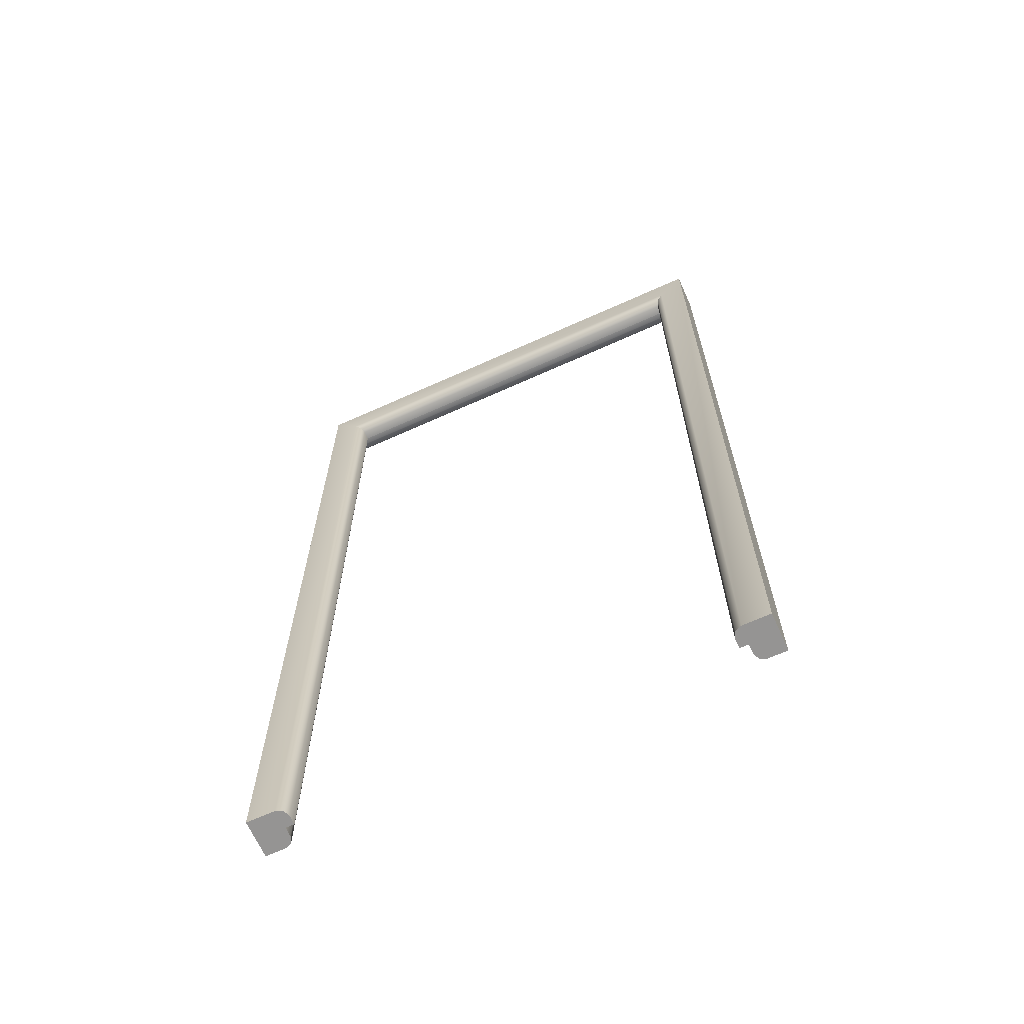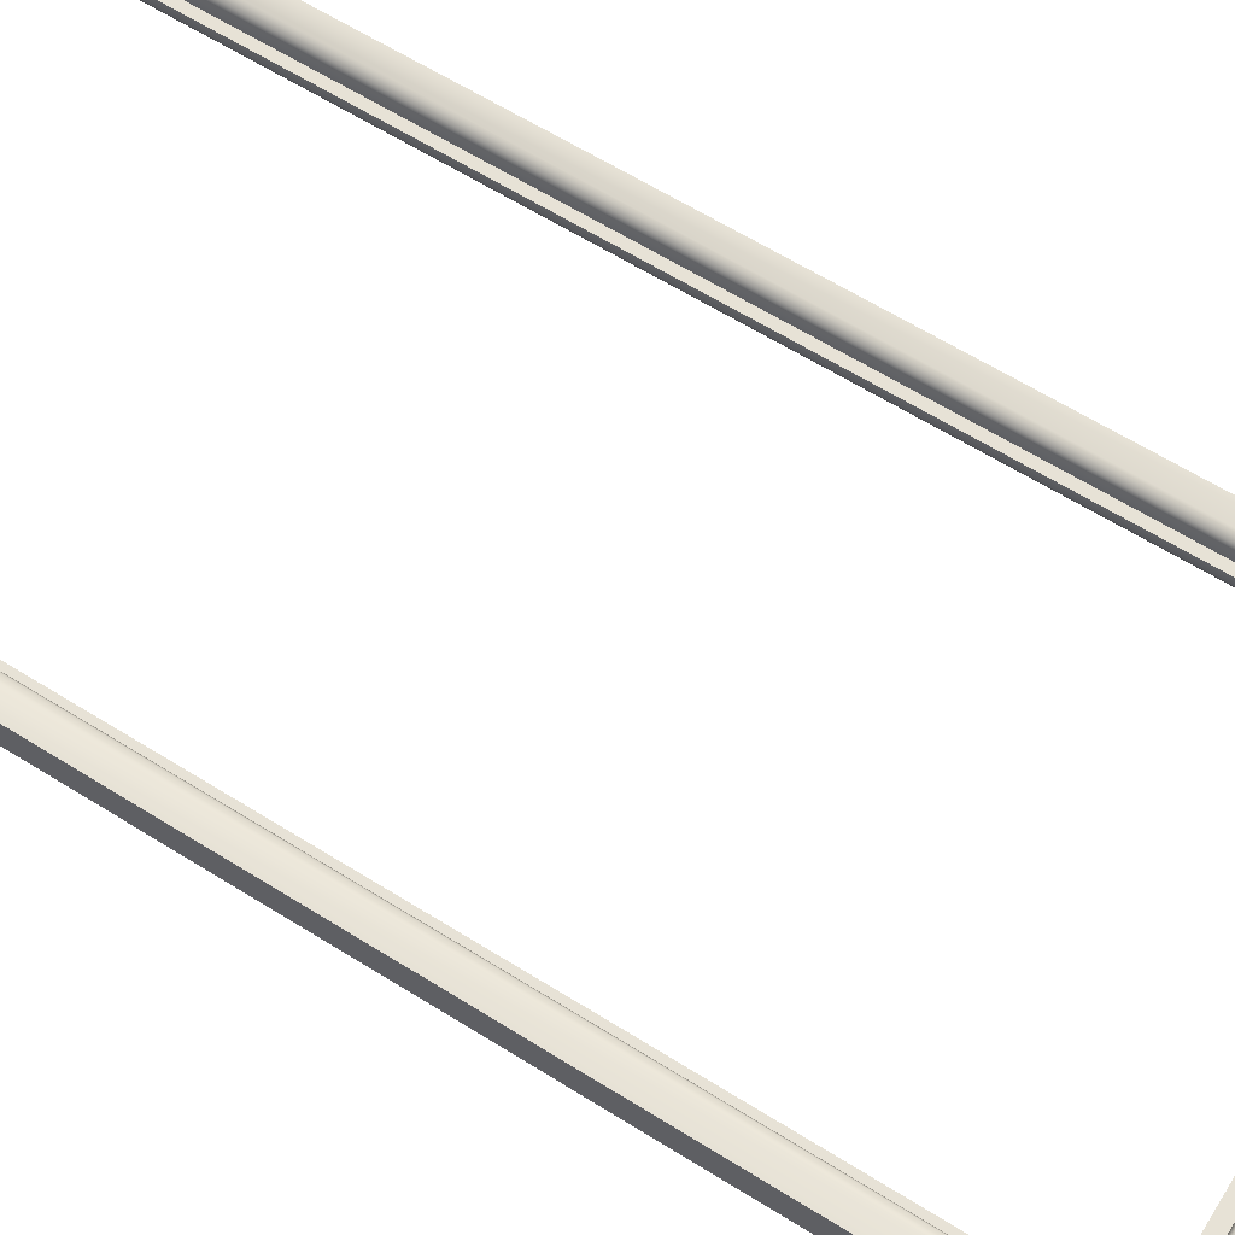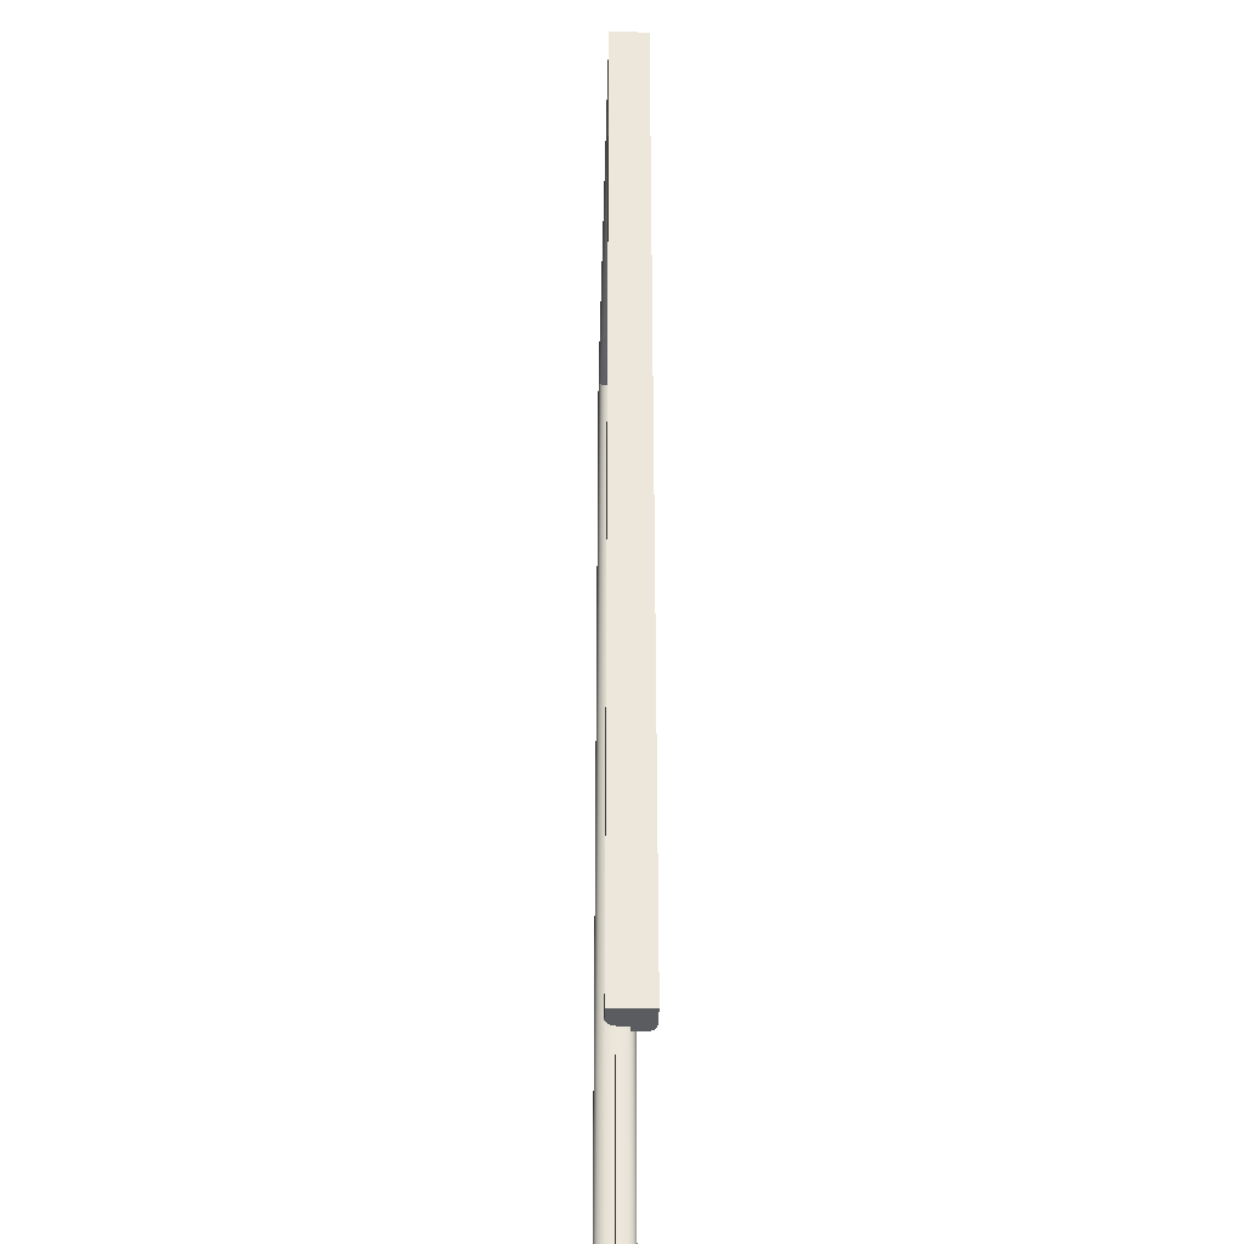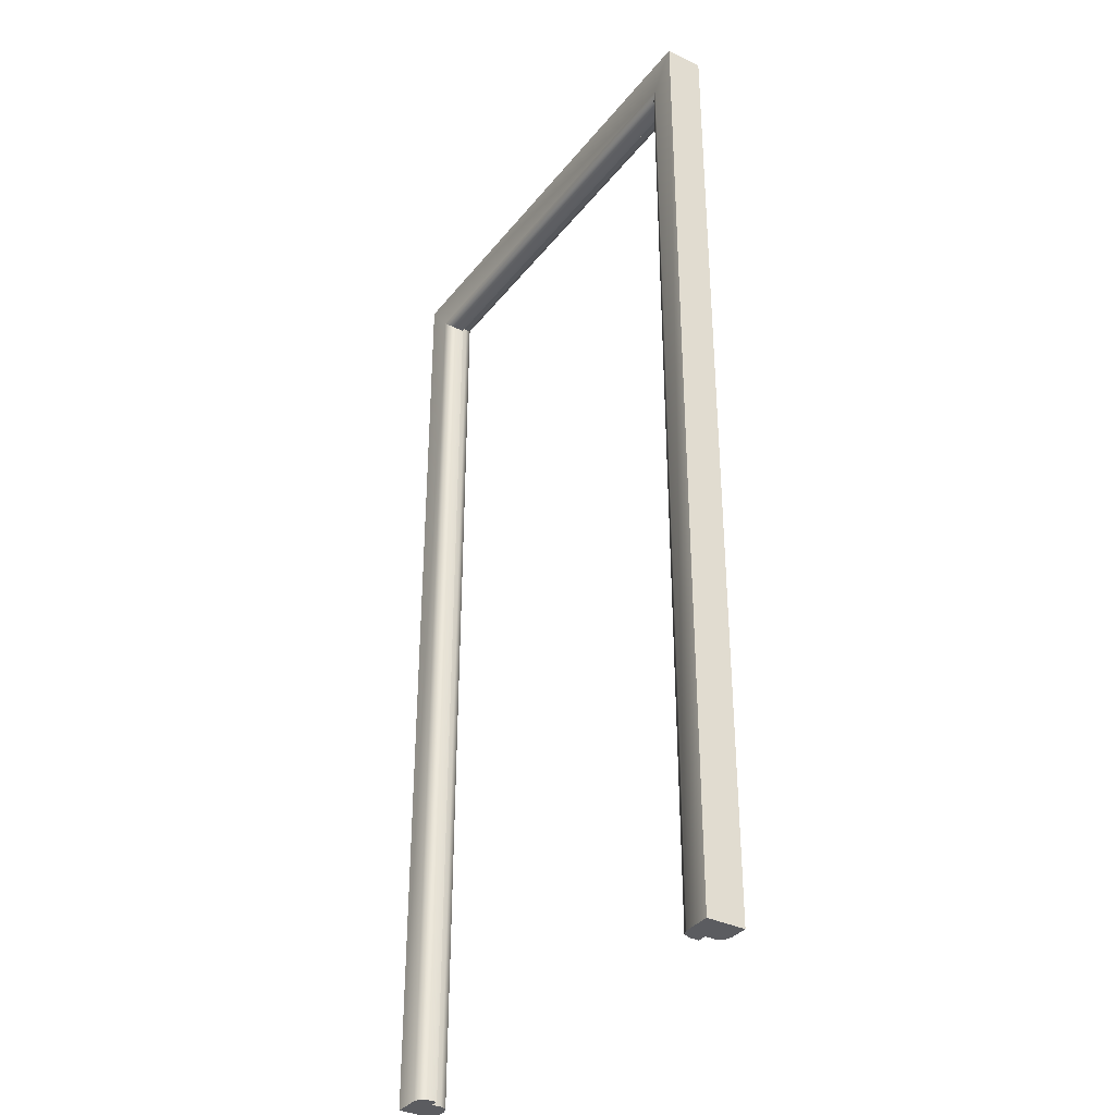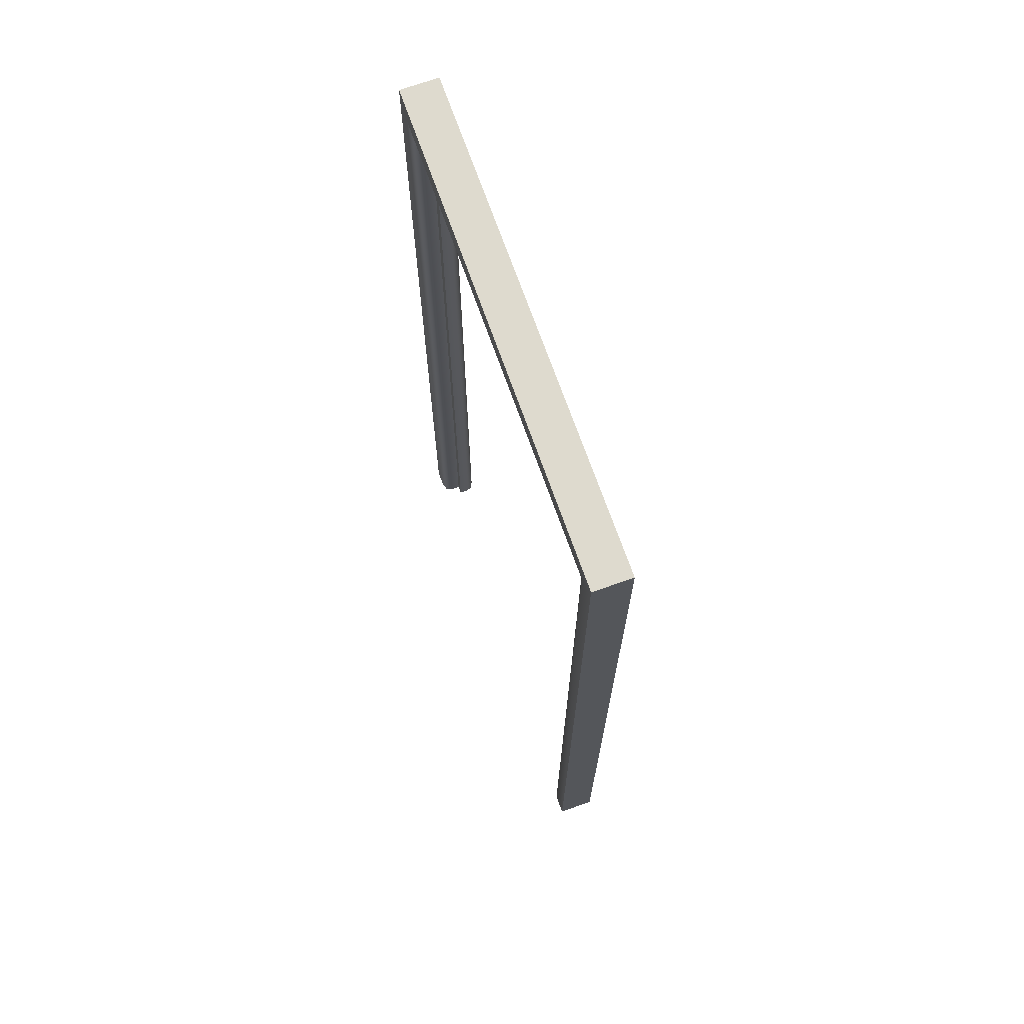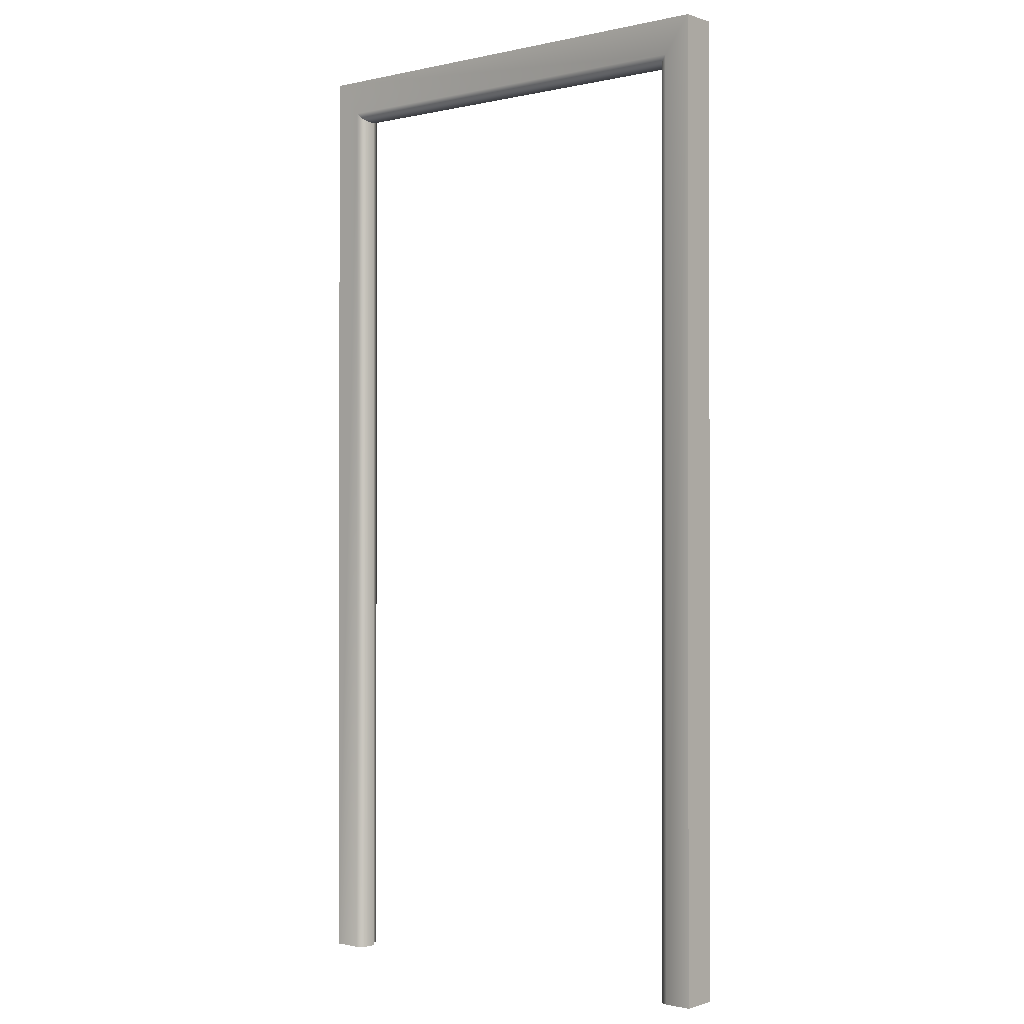
<metadata>
{"format":"obj","ext":"obj","renderer":"f3d","projection":"perspective","resolution":1024,"background":"white","views":[{"elev":-67.1,"azim":24.3,"up":"+Z"},{"elev":63.5,"azim":-57.8,"up":"+Y"},{"elev":-34.9,"azim":-91.6,"up":"+Z"},{"elev":-35.1,"azim":57.3,"up":"+Z"},{"elev":71.2,"azim":-109.5,"up":"+Z"},{"elev":-0.7,"azim":40.0,"up":"+Z"}]}
</metadata>
<code>
o Doorway_6
v -0.5213 0.04068 1.053
v -0.5213 0.03995 -1.054
v -0.5213 -0.04005 -1.054
v -0.5213 -0.03932 1.053
v 0.4609 -4.7e-05 -1.054
v 0.4609 0.00065 0.9822
v 0.5204 -0.03932 1.053
v 0.5204 0.04068 1.053
v 0.5204 0.03995 -1.054
v 0.5204 -0.04005 -1.054
v -0.4595 0.000651 0.9822
v -0.4595 -4.7e-05 -1.054
v -0.4411 -4.7e-05 -1.054
v -0.4411 0.000647 0.9565
v 0.4425 0.000647 0.9565
v 0.4425 -4.7e-05 -1.054
v 0.4609 0.02066 0.9822
v 0.4667 0.0348 0.9881
v 0.4808 0.04066 1.002
v 0.4809 0.03995 -1.054
v 0.4667 0.0341 -1.054
v 0.4609 0.01995 -1.054
v -0.4795 0.03995 -1.054
v -0.4595 0.01996 -1.054
v -0.4654 0.0341 -1.054
v -0.4595 0.02065 0.9822
v -0.4654 0.03479 0.9881
v -0.4795 0.04066 1.002
v -0.4411 -0.01936 0.9565
v -0.447 -0.03349 0.9624
v -0.4611 -0.03935 0.9765
v -0.4611 -0.04005 -1.054
v -0.447 -0.03419 -1.054
v -0.4411 -0.02005 -1.054
v 0.4425 -0.02005 -1.054
v 0.4483 -0.03419 -1.054
v 0.4625 -0.04005 -1.054
v 0.4625 -0.03935 0.9765
v 0.4483 -0.03349 0.9624
v 0.4425 -0.01936 0.9565
f 3 2 1 4
f 8 7 4 1
f 7 8 9 10
f 13 14 11 12
f 5 6 15 16
f 6 11 14 15
f 19 18 21 20
f 18 17 22 21
f 31 30 33 32
f 30 29 34 33
f 37 36 39 38
f 36 35 40 39
f 5 22 17 6
f 26 24 12 11
f 13 34 29 14
f 7 10 37 38
f 4 7 38 31
f 31 32 3 4
f 6 17 26 11
f 2 23 28 1
f 1 28 19 8
f 8 19 20 9
f 15 14 29 40
f 40 35 16 15
f 5 10 9 20 21 22
f 23 2 3 12 24 25
f 13 12 3 32 33 34
f 10 5 16 35 36 37
f 17 18 27 26
f 18 19 28 27
f 23 25 27 28
f 25 24 26 27
f 29 30 39 40
f 30 31 38 39

</code>
